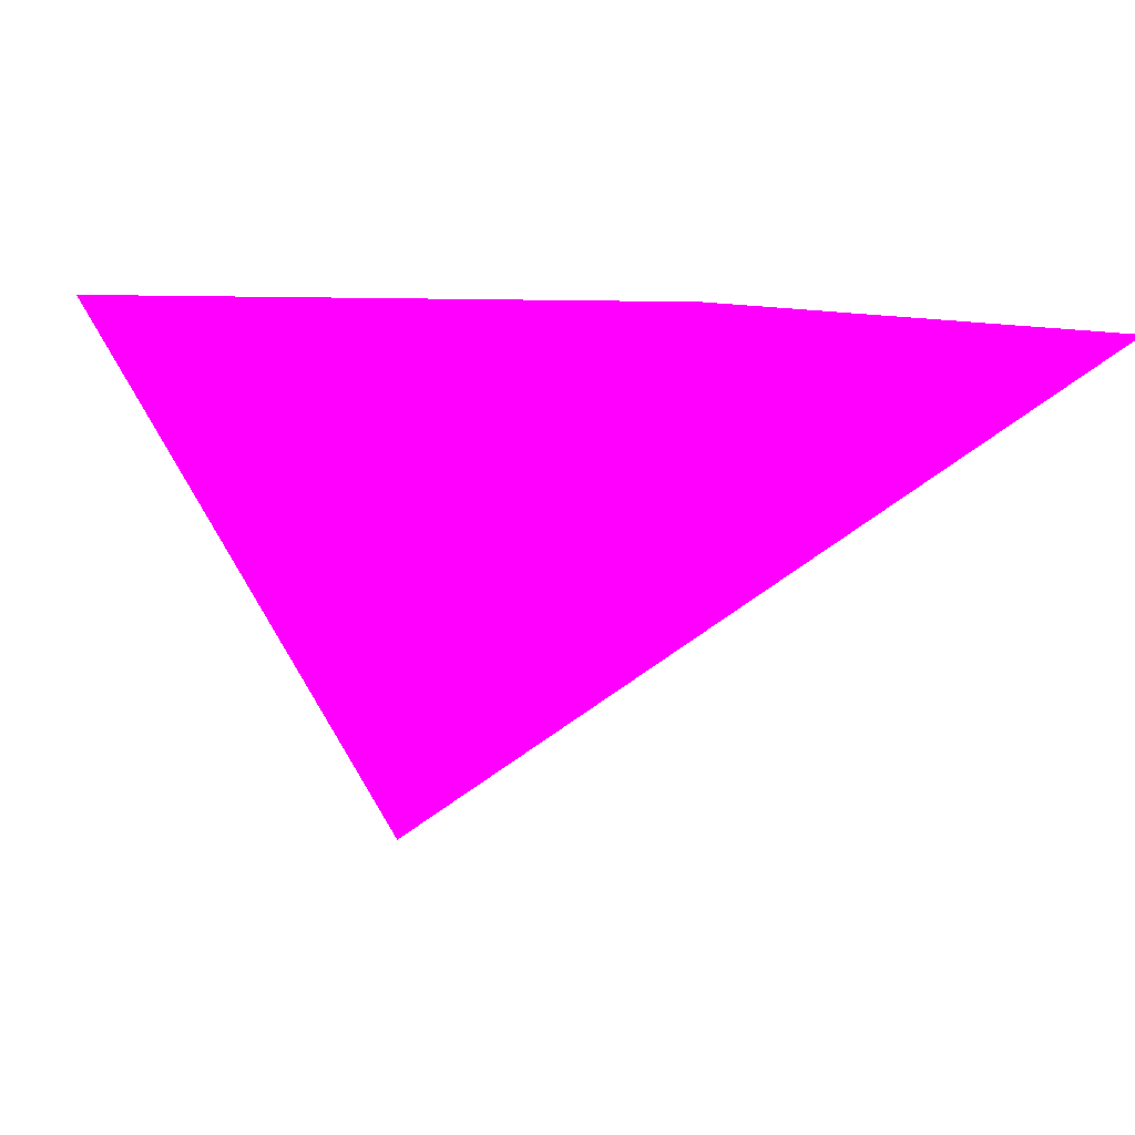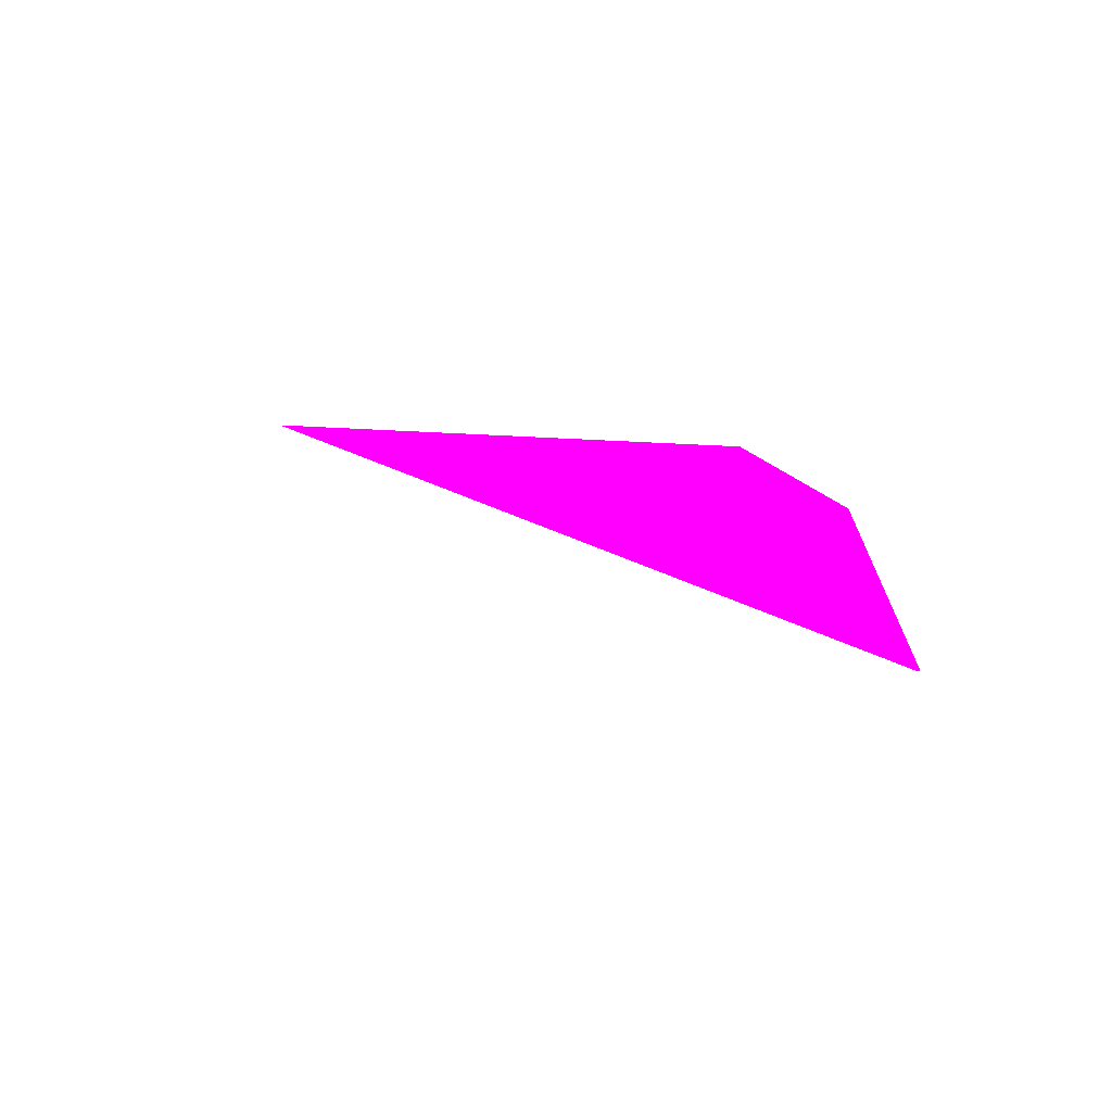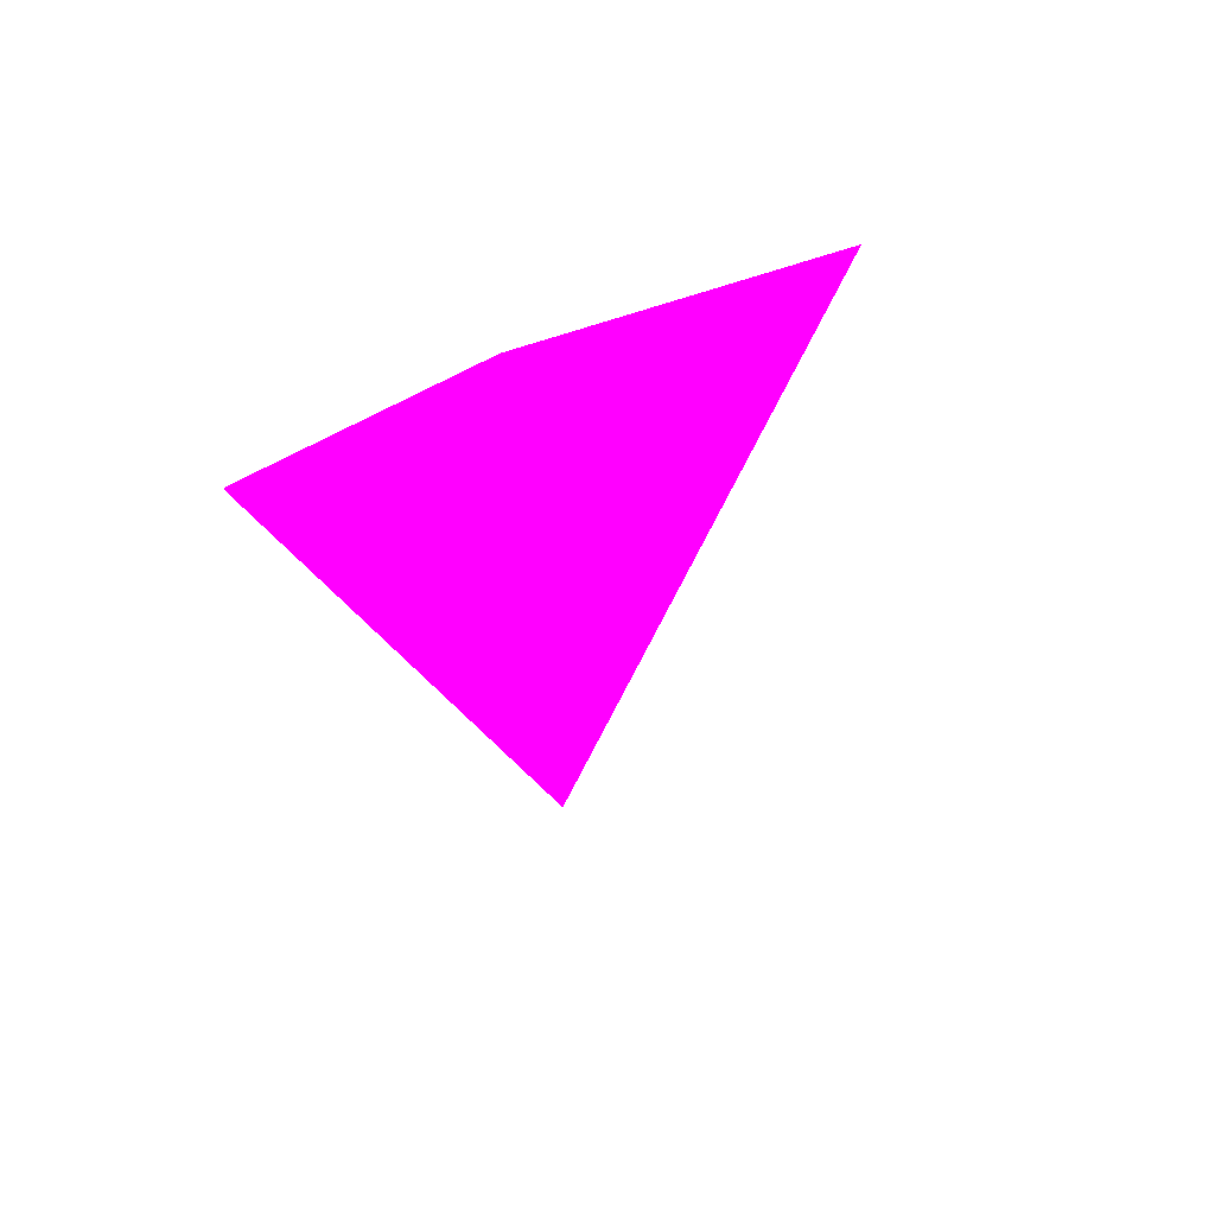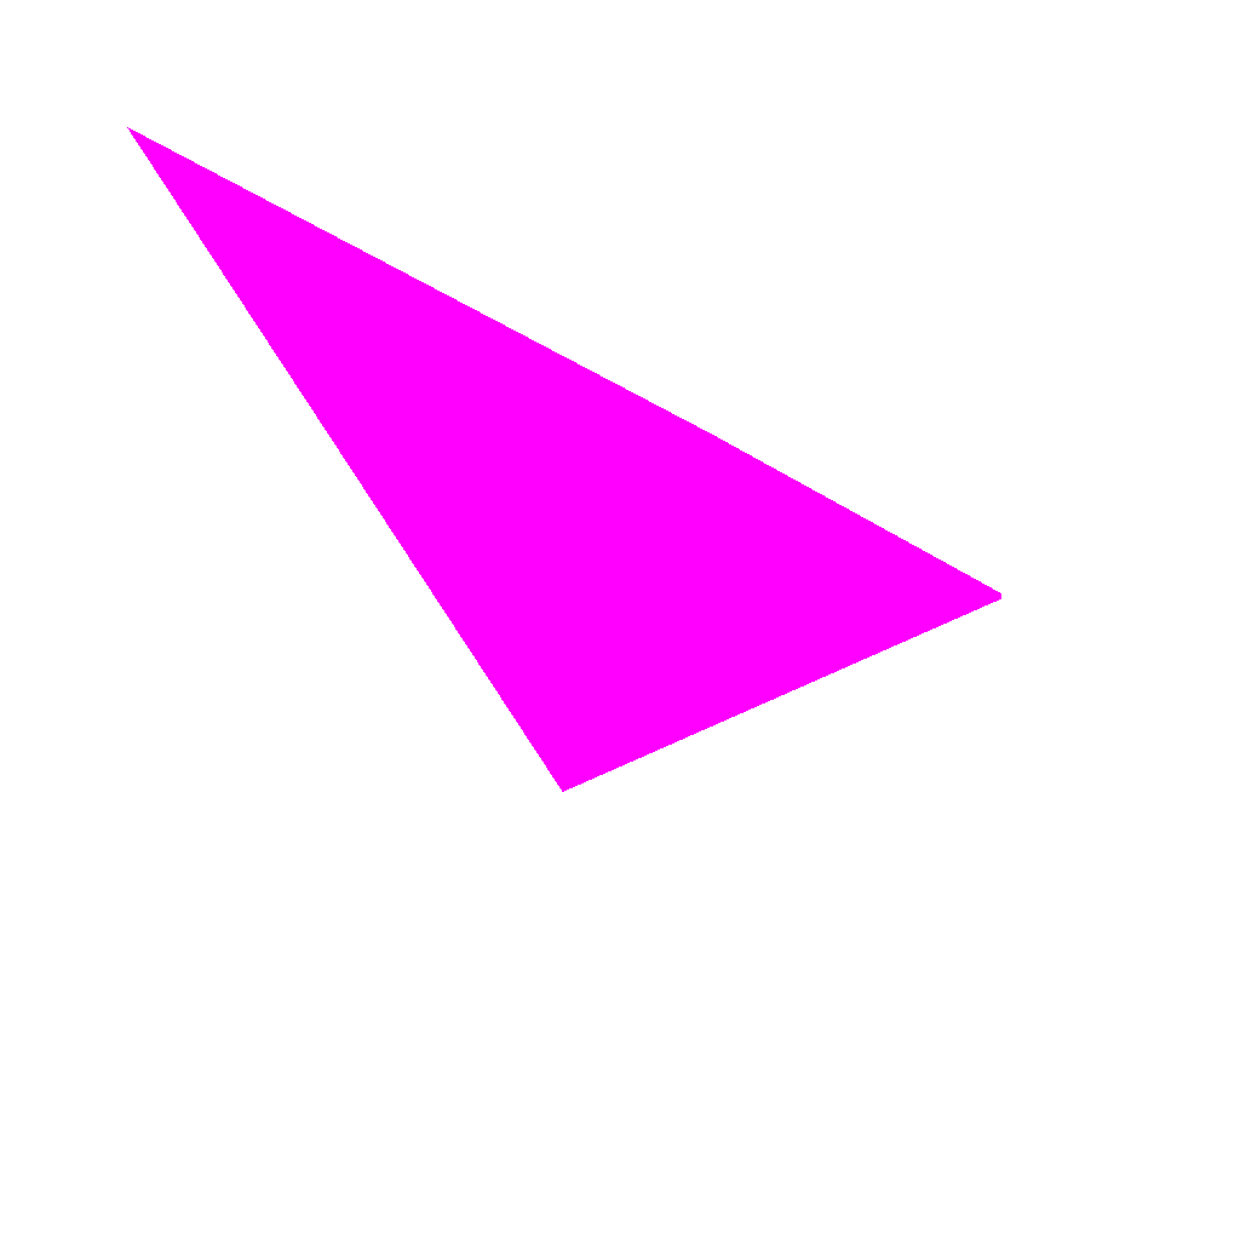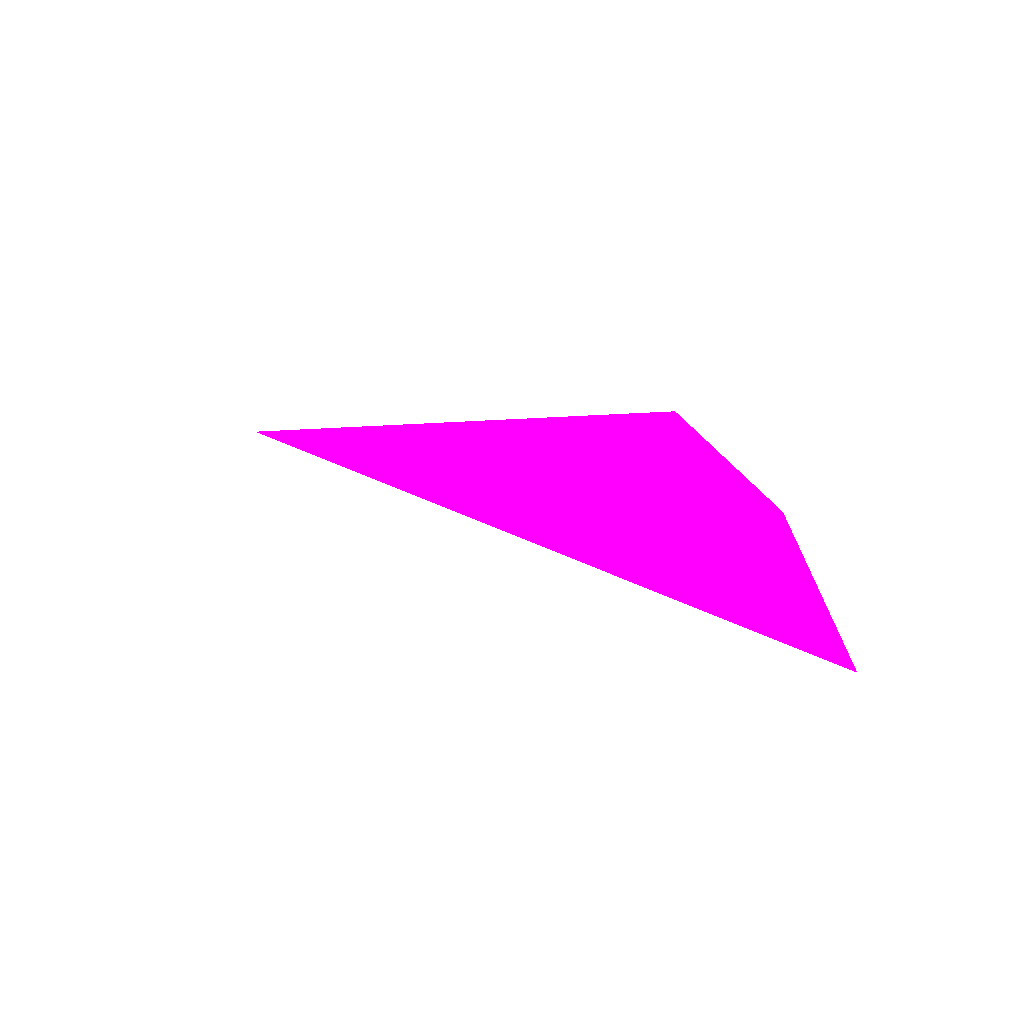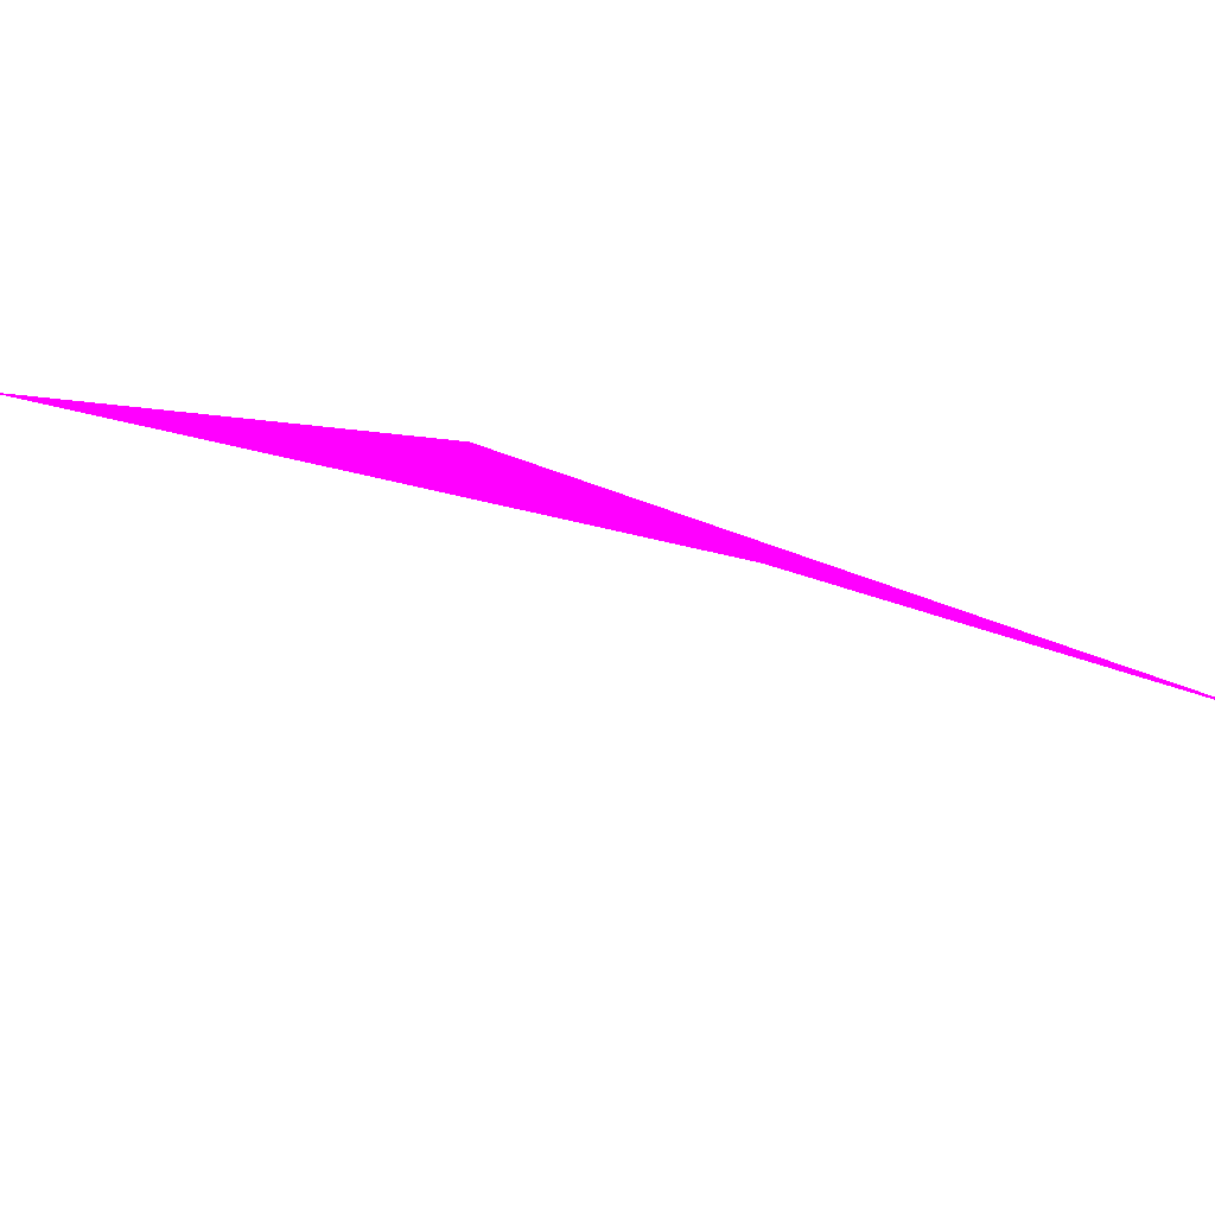
<metadata>
{"format":"obj","ext":"obj","renderer":"f3d","projection":"perspective","resolution":1024,"background":"white","views":[{"elev":8.0,"azim":161.8,"up":"+Z"},{"elev":50.8,"azim":-95.3,"up":"+Y"},{"elev":16.8,"azim":-100.2,"up":"+Z"},{"elev":-30.0,"azim":100.5,"up":"+Z"},{"elev":51.3,"azim":-96.3,"up":"+Y"},{"elev":77.6,"azim":-22.0,"up":"+Z"}]}
</metadata>
<code>
o geometry_0
v 6.125e+05 5.855e+06 658.5 1 0 1
v 6.125e+05 5.855e+06 658.5 1 0 1
v 6.125e+05 5.855e+06 663.7 1 0 1
v 6.125e+05 5.855e+06 663.7 1 0 1
v 6.125e+05 5.855e+06 664 1 0 1
v 6.125e+05 5.855e+06 664 1 0 1
f 1 5 6
f 3 5 1
f 4 2 5
f 2 6 5
f 3 4 5
f 3 1 2
f 3 2 4
f 1 6 2

</code>
